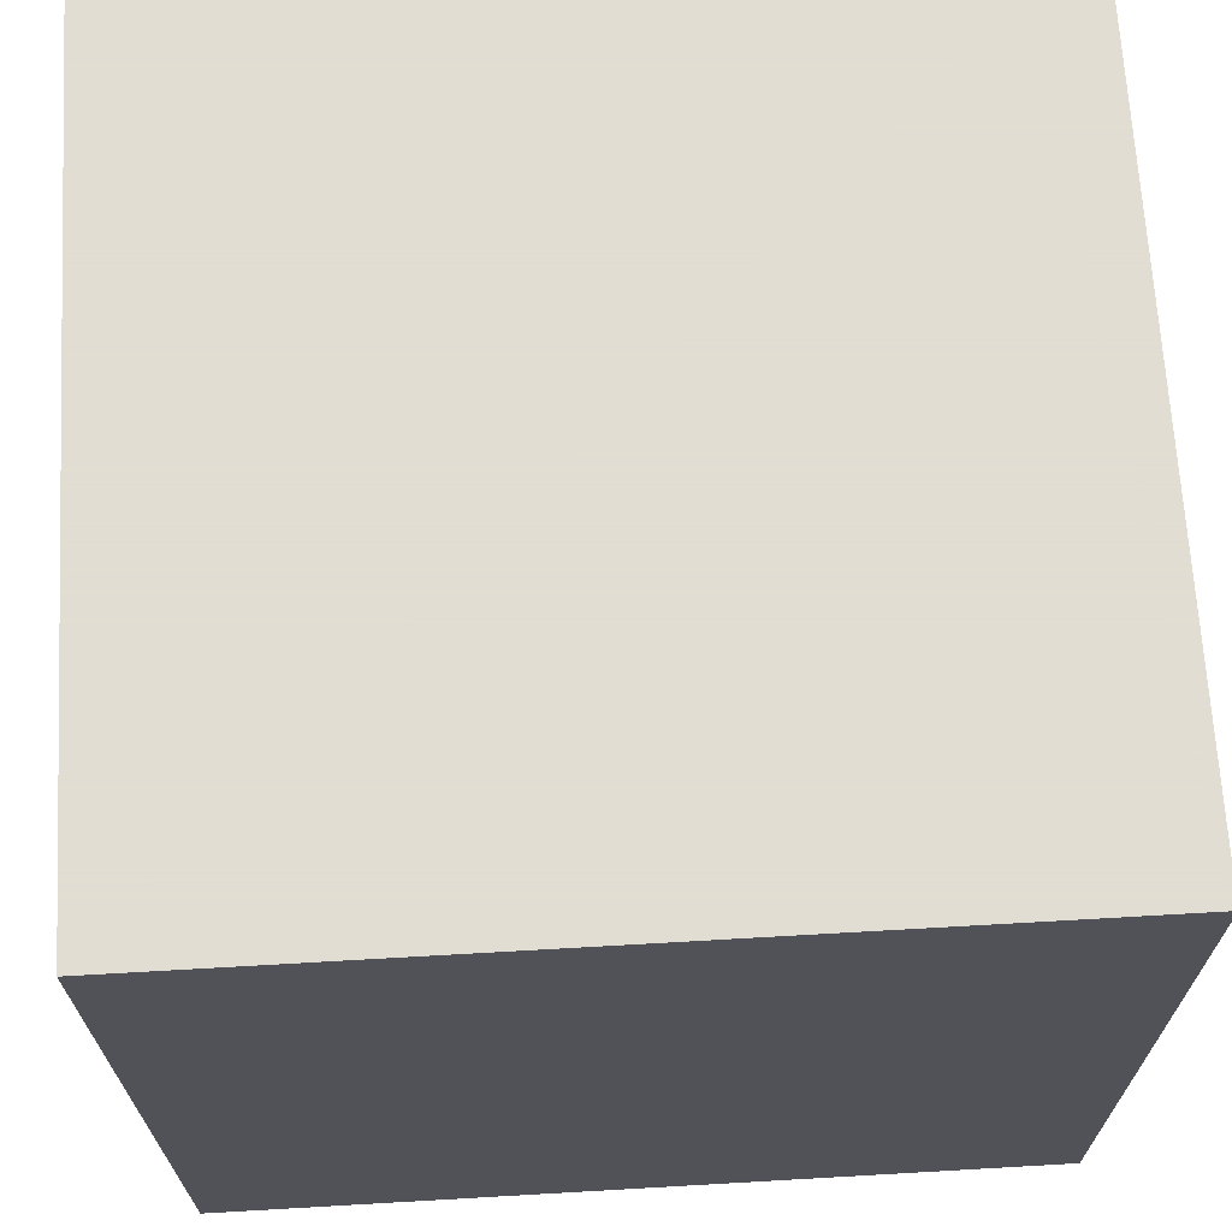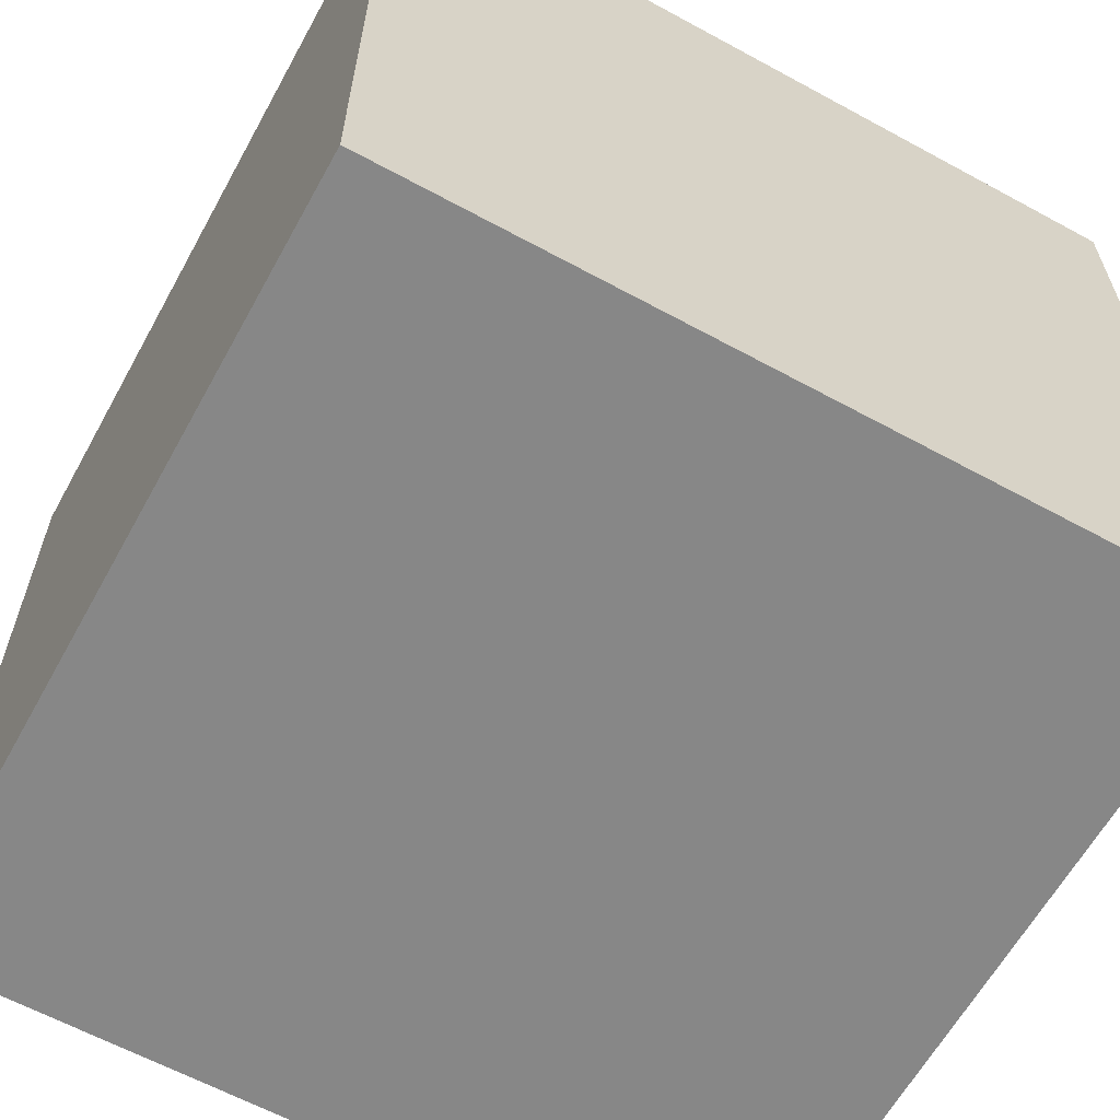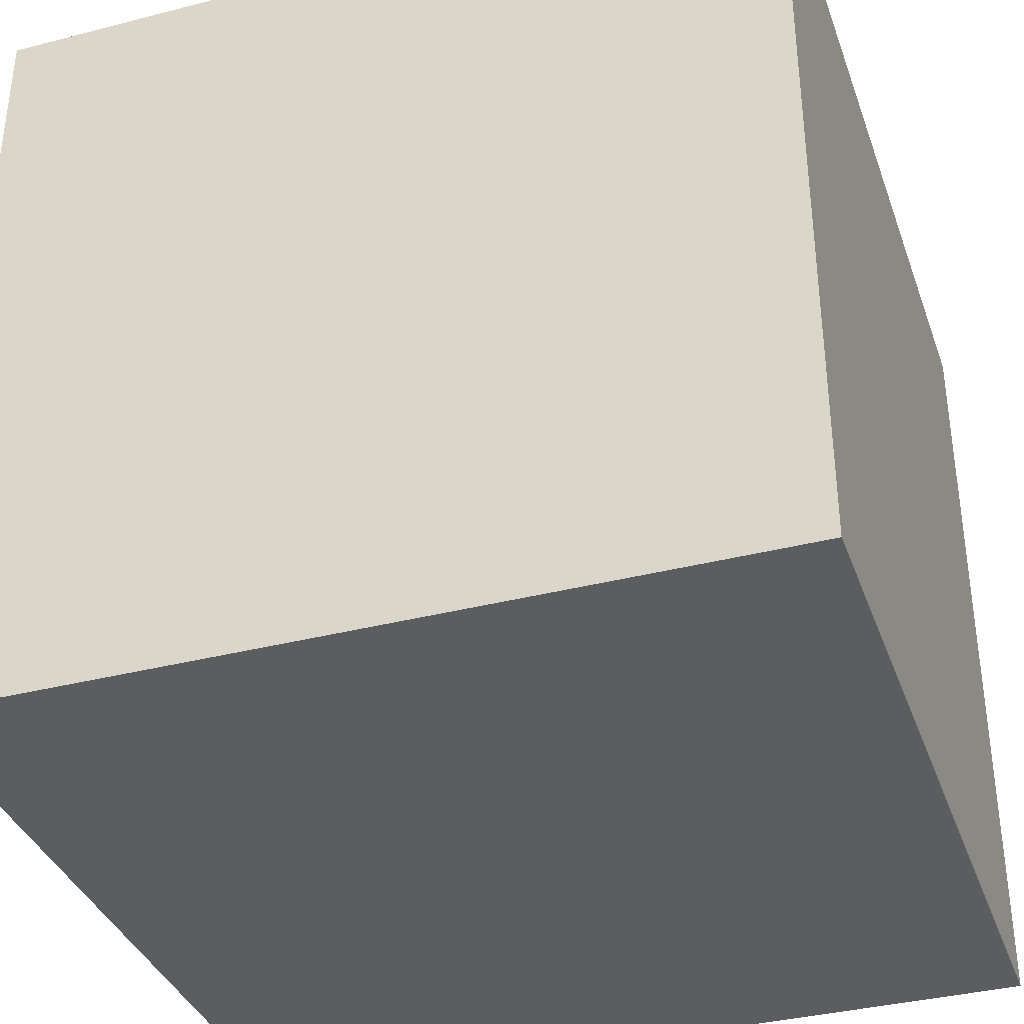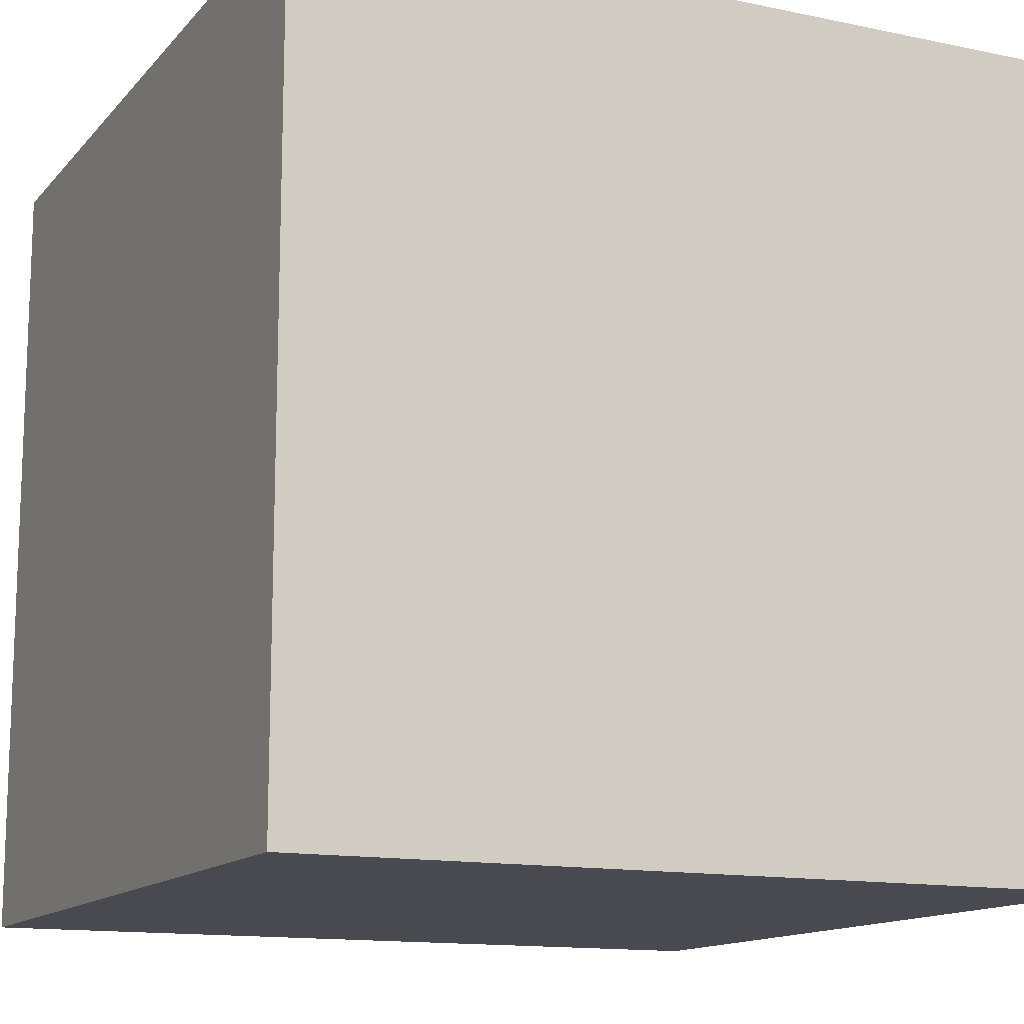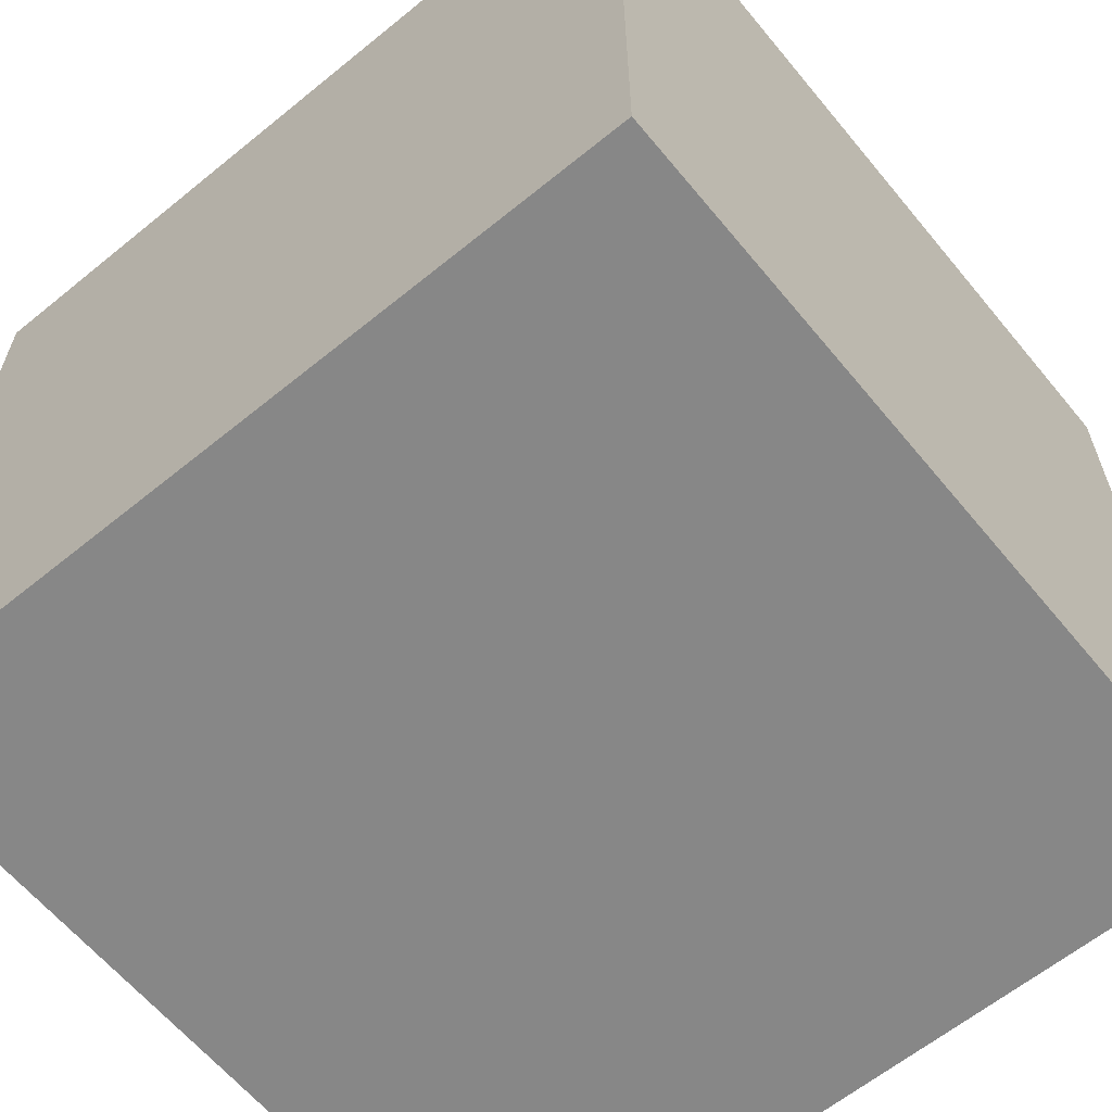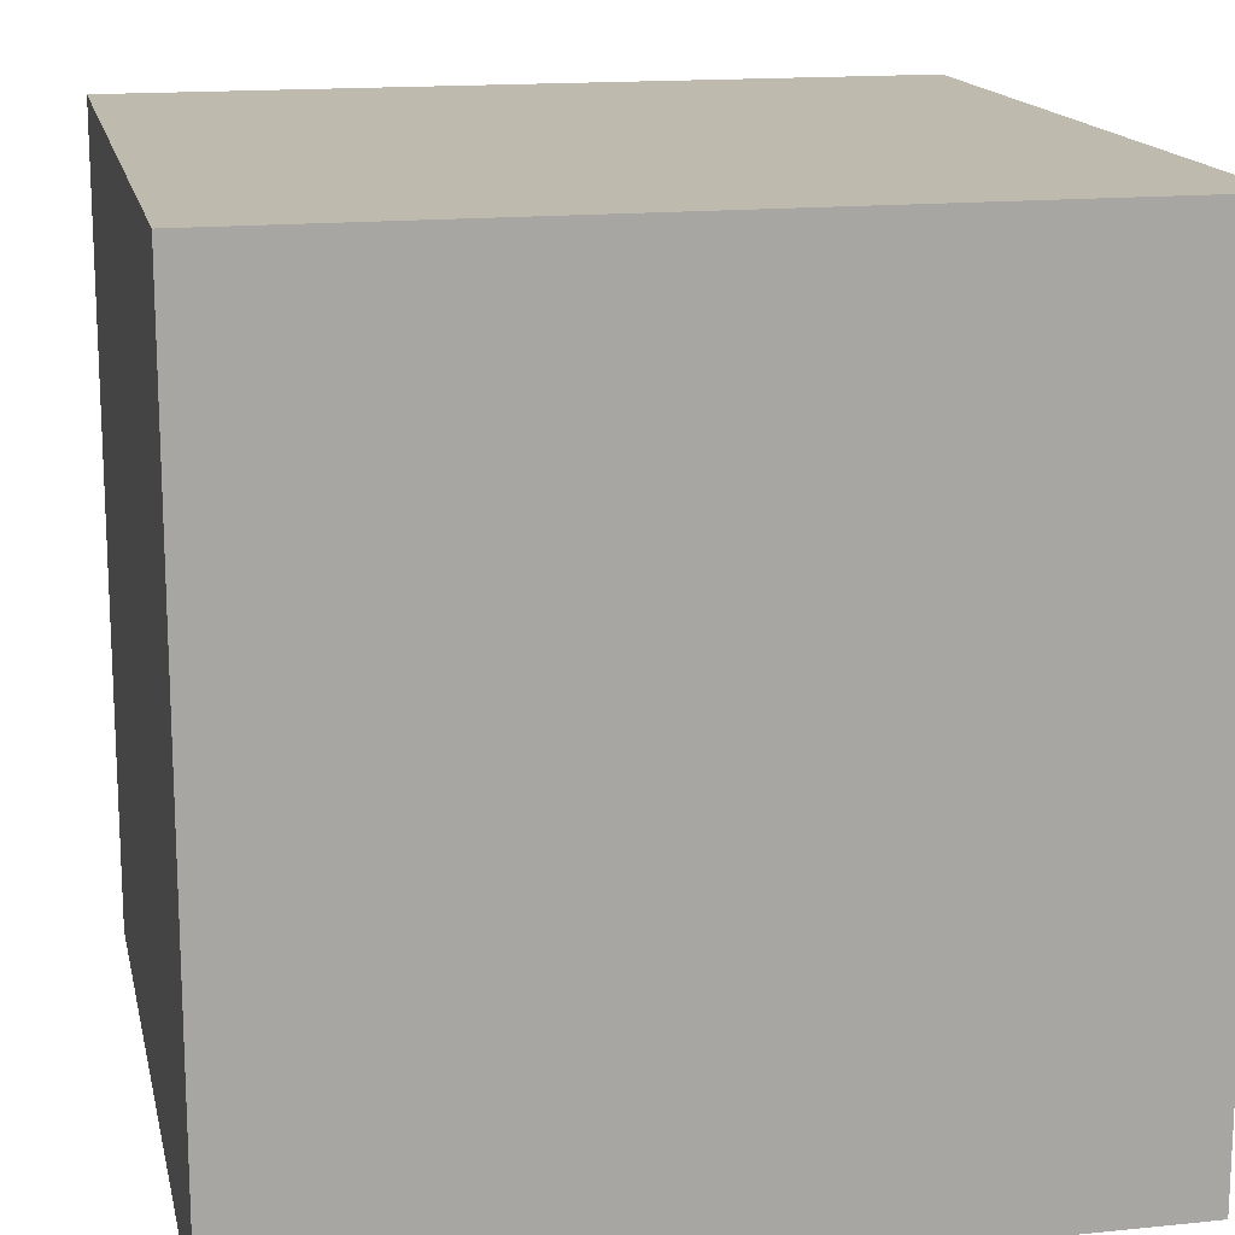
<metadata>
{"format":"obj","ext":"obj","renderer":"f3d","projection":"perspective","resolution":1024,"background":"white","views":[{"elev":68.1,"azim":-93.3,"up":"+Z"},{"elev":-62.4,"azim":61.1,"up":"+Z"},{"elev":-36.6,"azim":108.5,"up":"+Y"},{"elev":-13.5,"azim":-25.3,"up":"+Y"},{"elev":-62.5,"azim":-140.5,"up":"+Y"},{"elev":15.7,"azim":-102.1,"up":"+Y"}]}
</metadata>
<code>
v -1 -1 -1
v -1 1 -1
v 1 1 -1
v 1 -1 -1
v 1 1 1
v 1 -1 1
v -1 1 1
v -1 -1 1
f 1 2 3
f 1 3 4
f 4 3 5
f 4 5 6
f 6 5 7
f 6 7 8
f 8 7 2
f 8 2 1
f 2 7 5
f 2 5 3
f 6 8 1
f 6 1 4

</code>
